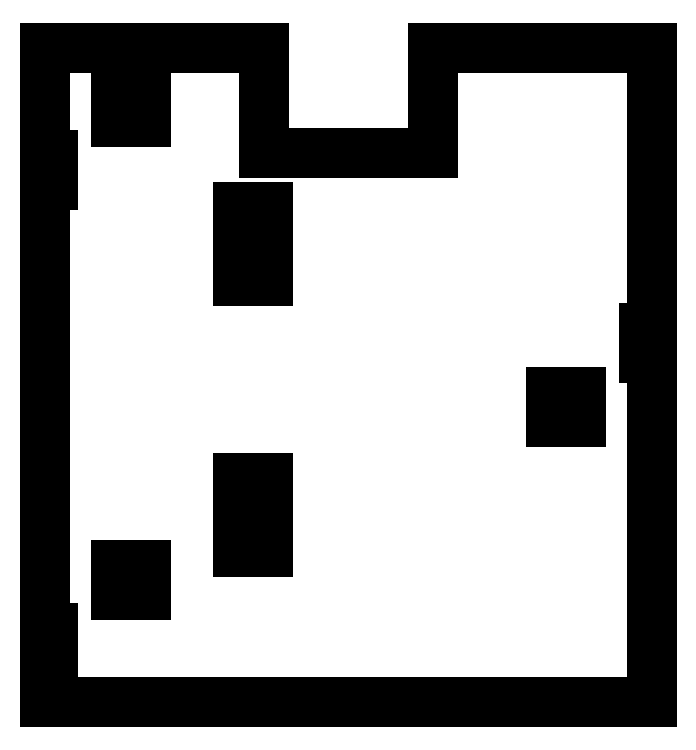
<metadata>
{"format":"dxf","ext":"dxf","renderer":"ezdxf+matplotlib","layout":"modelspace","background":"white","min_lineweight":24,"dpi":150}
</metadata>
<code>
0
SECTION
2
ENTITIES
0
LINE
8
0
10
-100.5
20
-108.5
11
100.5
21
-108.5
0
LINE
8
0
10
100.5
20
-108.5
11
100.5
21
5.5
0
LINE
8
0
10
100.5
20
5.5
11
98
21
5.5
0
LINE
8
0
10
98
20
5.5
11
98
21
15.5
0
LINE
8
0
10
98
20
15.5
11
100.5
21
15.5
0
LINE
8
0
10
100.5
20
15.5
11
100.5
21
108.5
0
LINE
8
0
10
100.5
20
108.5
11
28.16
21
108.5
0
LINE
8
0
10
28.16
20
108.5
11
28.16
21
73.5
0
LINE
8
0
10
28.16
20
73.5
11
-28.16
21
73.5
0
LINE
8
0
10
-28.16
20
73.5
11
-28.16
21
108.5
0
LINE
8
0
10
-28.16
20
108.5
11
-100.5
21
108.5
0
LINE
8
0
10
-100.5
20
108.5
11
-100.5
21
73
0
LINE
8
0
10
-100.5
20
73
11
-98
21
73
0
LINE
8
0
10
-98
20
73
11
-98
21
63
0
LINE
8
0
10
-98
20
63
11
-100.5
21
63
0
LINE
8
0
10
-100.5
20
63
11
-100.5
21
-84
0
LINE
8
0
10
-100.5
20
-84
11
-98
21
-84
0
LINE
8
0
10
-98
20
-84
11
-98
21
-94
0
LINE
8
0
10
-98
20
-94
11
-100.5
21
-94
0
LINE
8
0
10
-100.5
20
-94
11
-100.5
21
-108.5
0
LINE
8
0
10
-77
20
-73
11
-77
21
-63
0
LINE
8
0
10
-77
20
-63
11
-67
21
-63
0
LINE
8
0
10
-67
20
-63
11
-67
21
-73
0
LINE
8
0
10
-67
20
-73
11
-77
21
-73
0
LINE
8
0
10
-77
20
84
11
-77
21
94
0
LINE
8
0
10
-77
20
94
11
-67
21
94
0
LINE
8
0
10
-67
20
94
11
-67
21
84
0
LINE
8
0
10
-67
20
84
11
-77
21
84
0
LINE
8
0
10
-36.51
20
-58.67
11
-36.51
21
-34.03
0
LINE
8
0
10
-36.51
20
-34.03
11
-26.51
21
-34.03
0
LINE
8
0
10
-26.51
20
-34.03
11
-26.51
21
-58.67
0
LINE
8
0
10
-26.51
20
-58.67
11
-36.51
21
-58.67
0
LINE
8
0
10
-36.51
20
31.18
11
-36.51
21
55.82
0
LINE
8
0
10
-36.51
20
55.82
11
-26.51
21
55.82
0
LINE
8
0
10
-26.51
20
55.82
11
-26.51
21
31.18
0
LINE
8
0
10
-26.51
20
31.18
11
-36.51
21
31.18
0
LINE
8
0
10
67
20
-15.5
11
67
21
-5.5
0
LINE
8
0
10
67
20
-5.5
11
77
21
-5.5
0
LINE
8
0
10
77
20
-5.5
11
77
21
-15.5
0
LINE
8
0
10
77
20
-15.5
11
67
21
-15.5
0
ENDSEC
0
EOF

</code>
